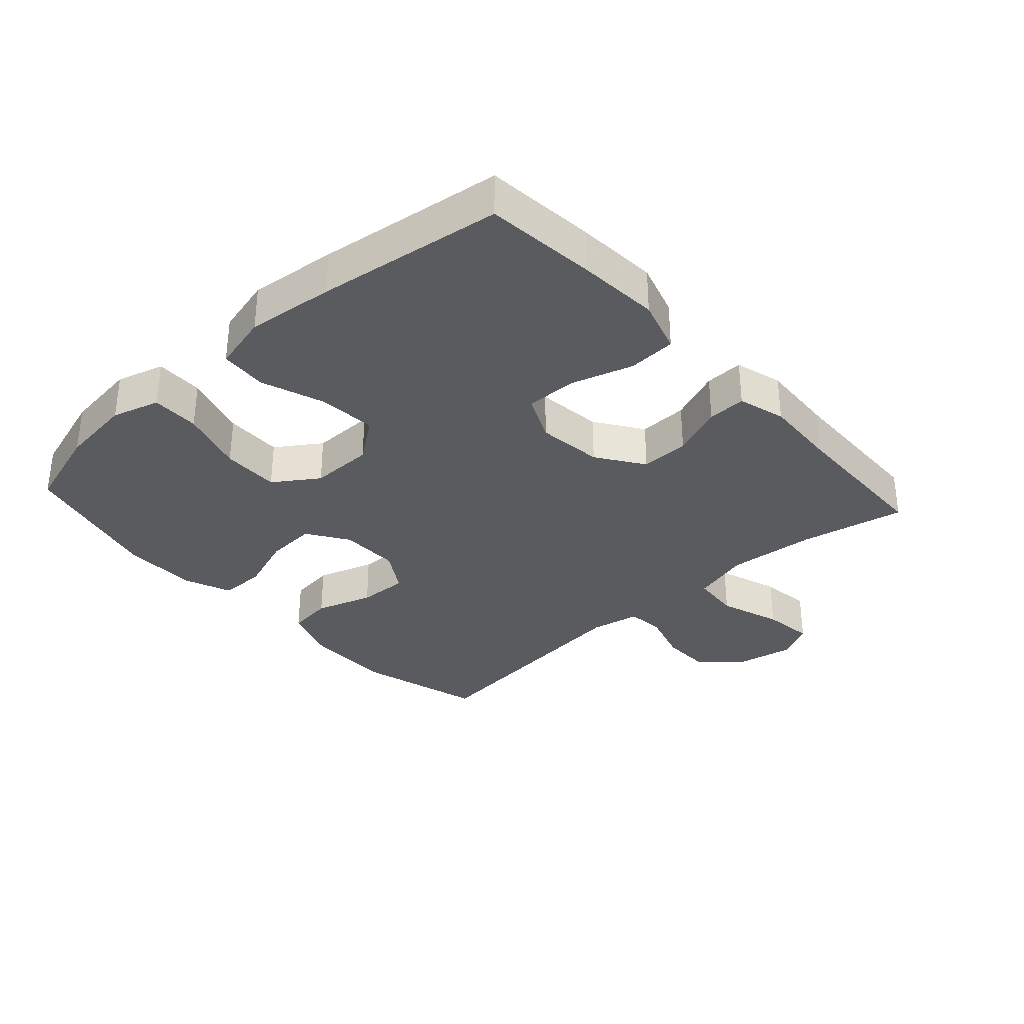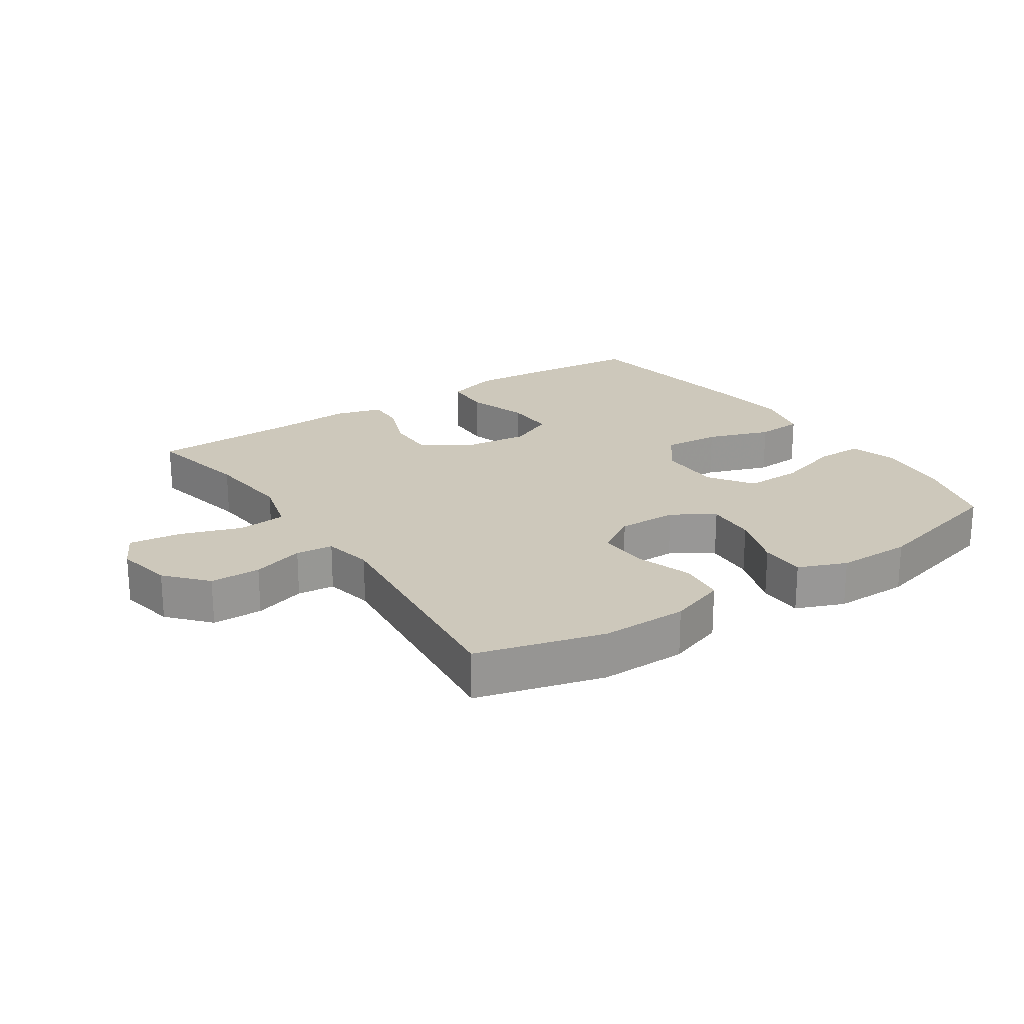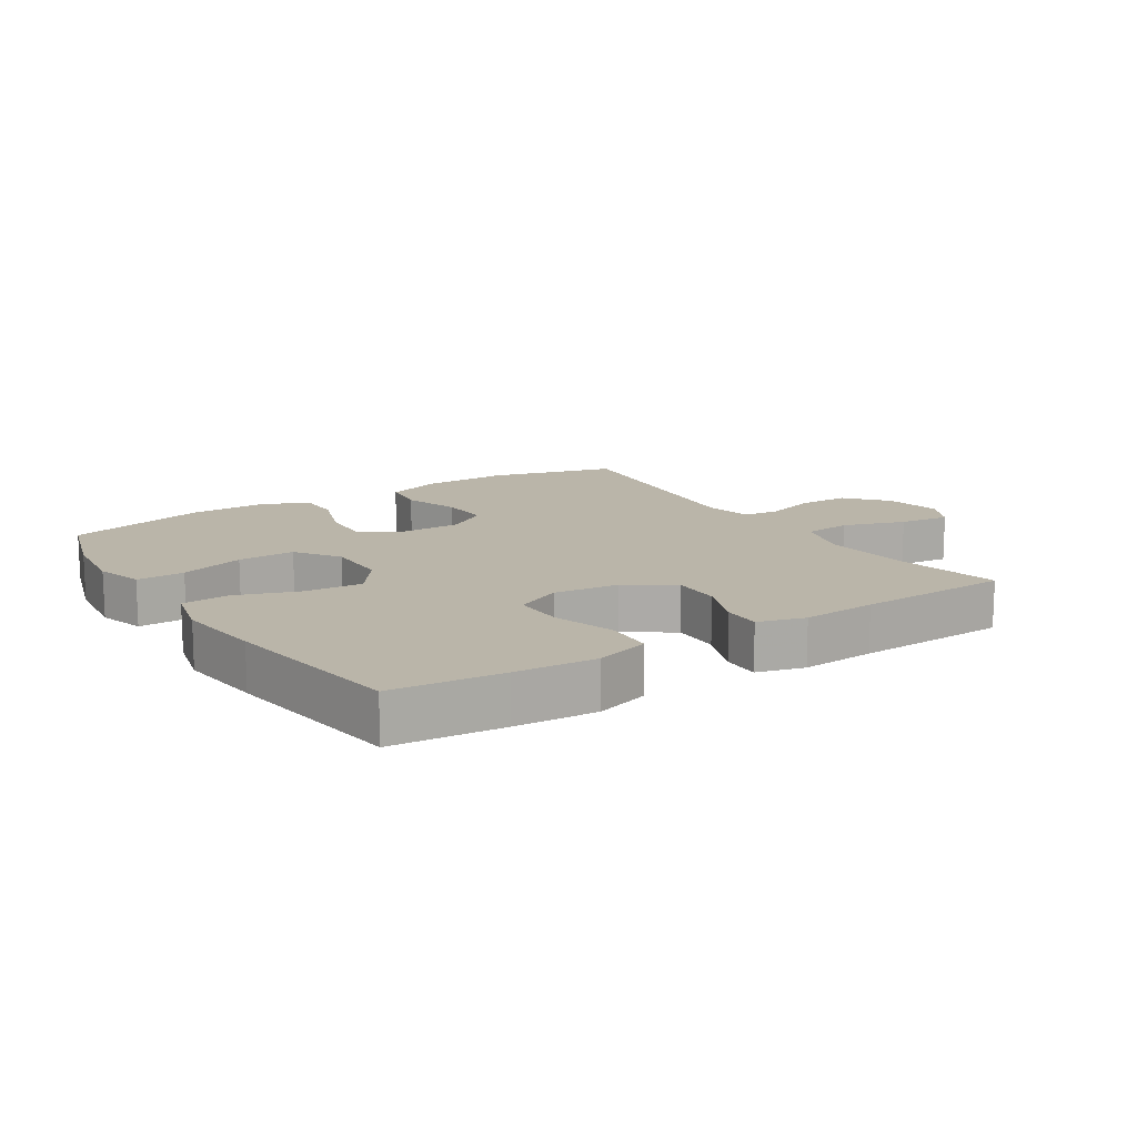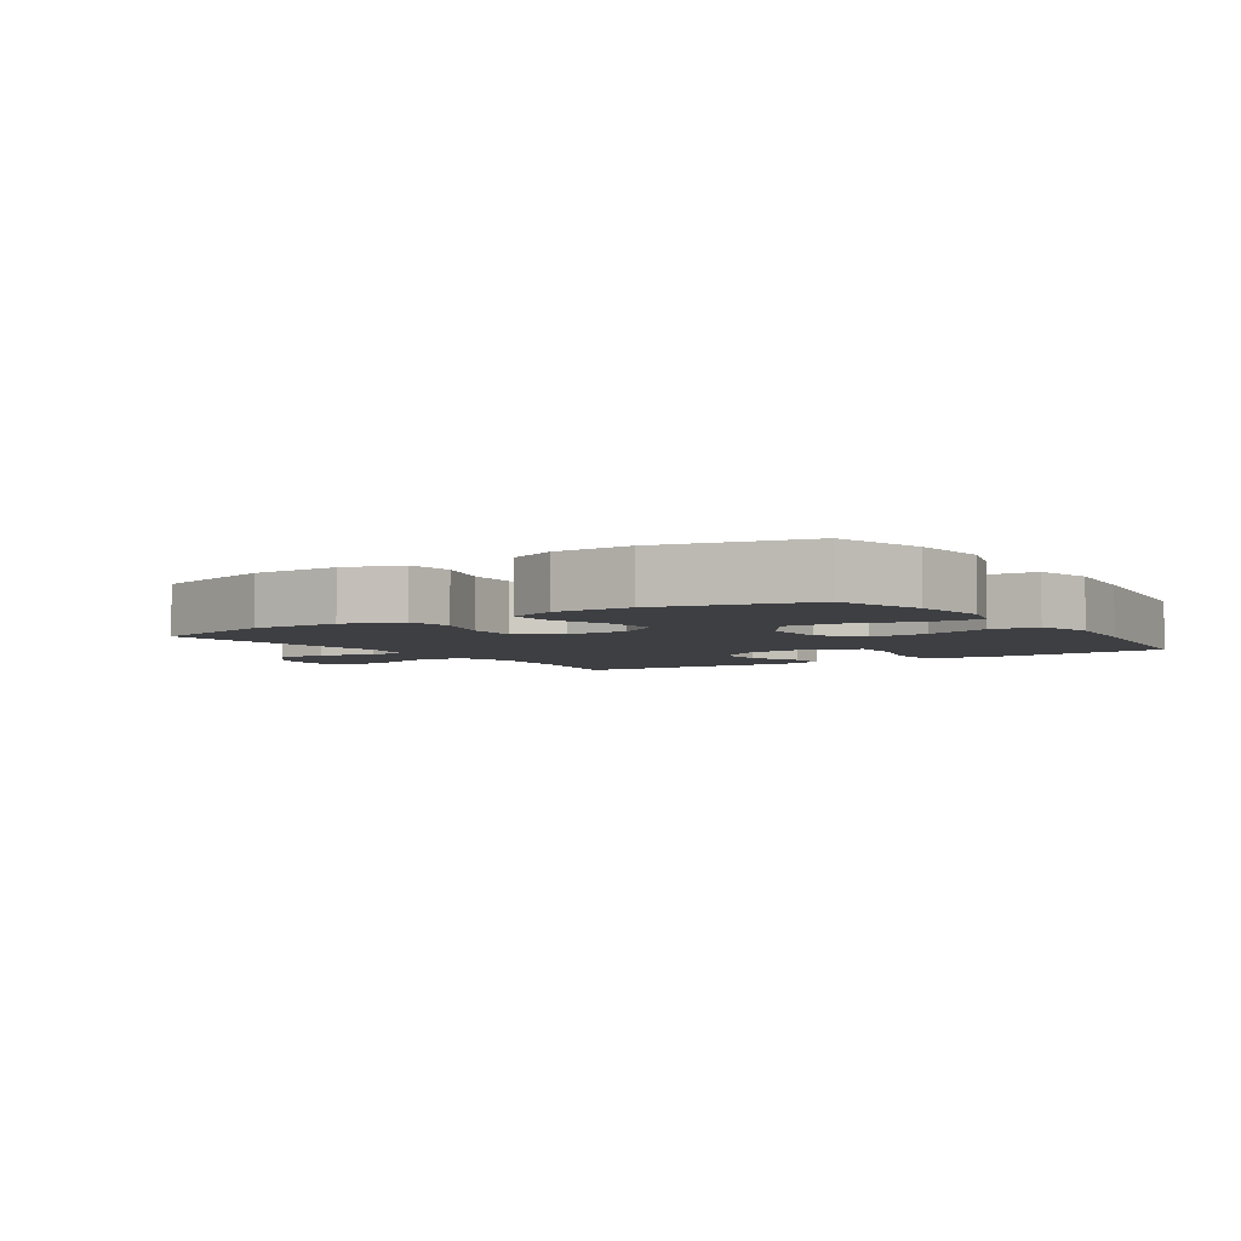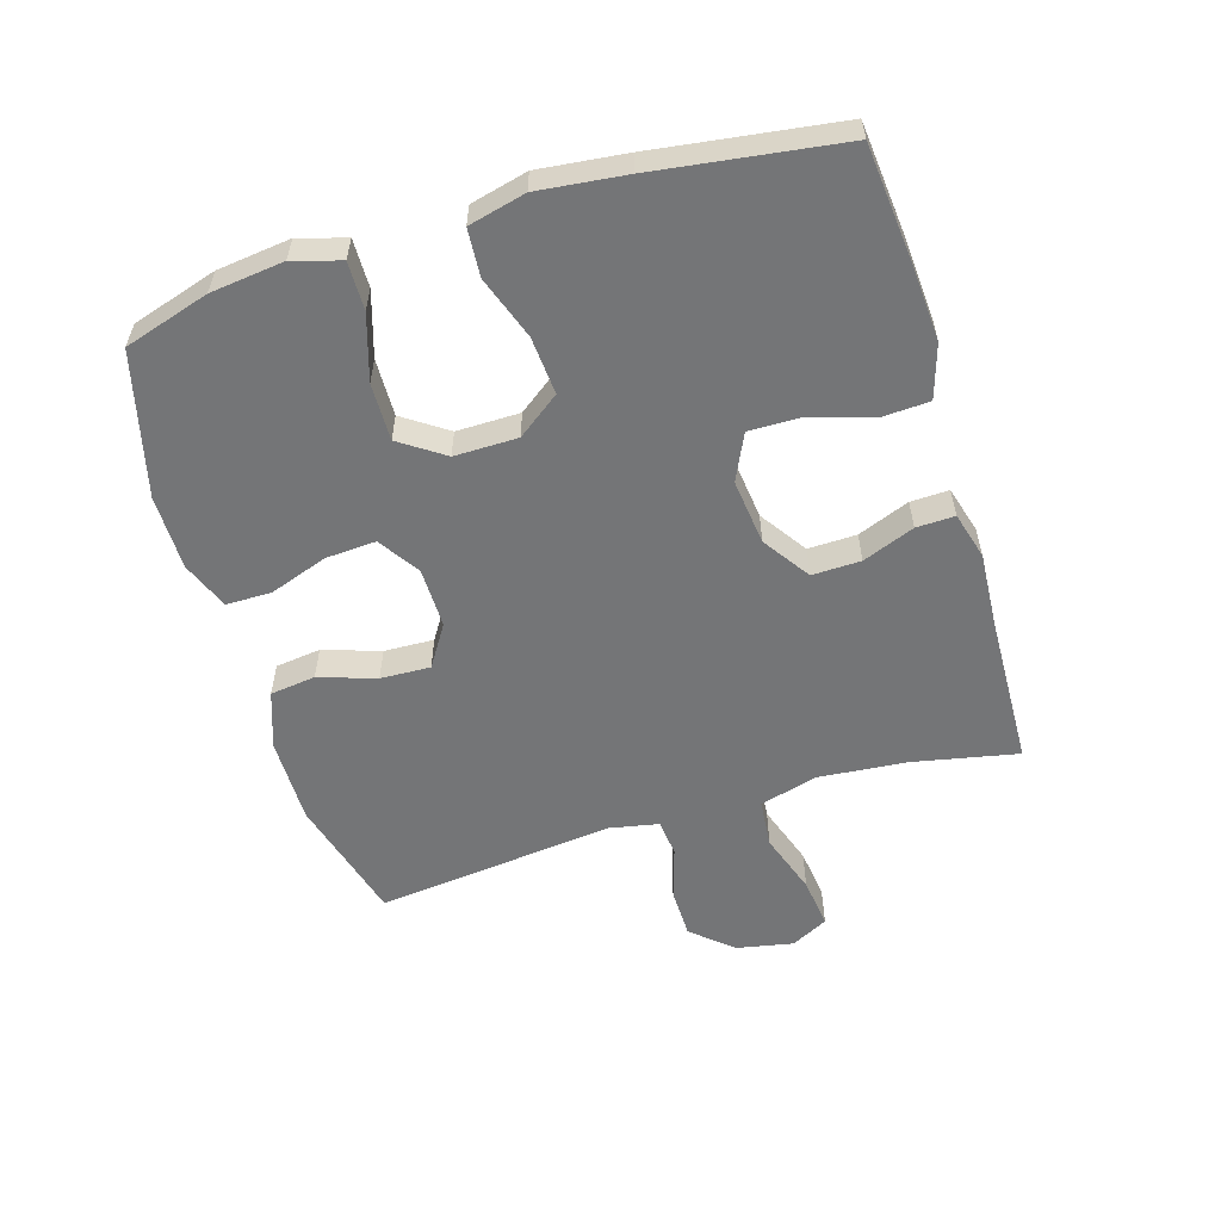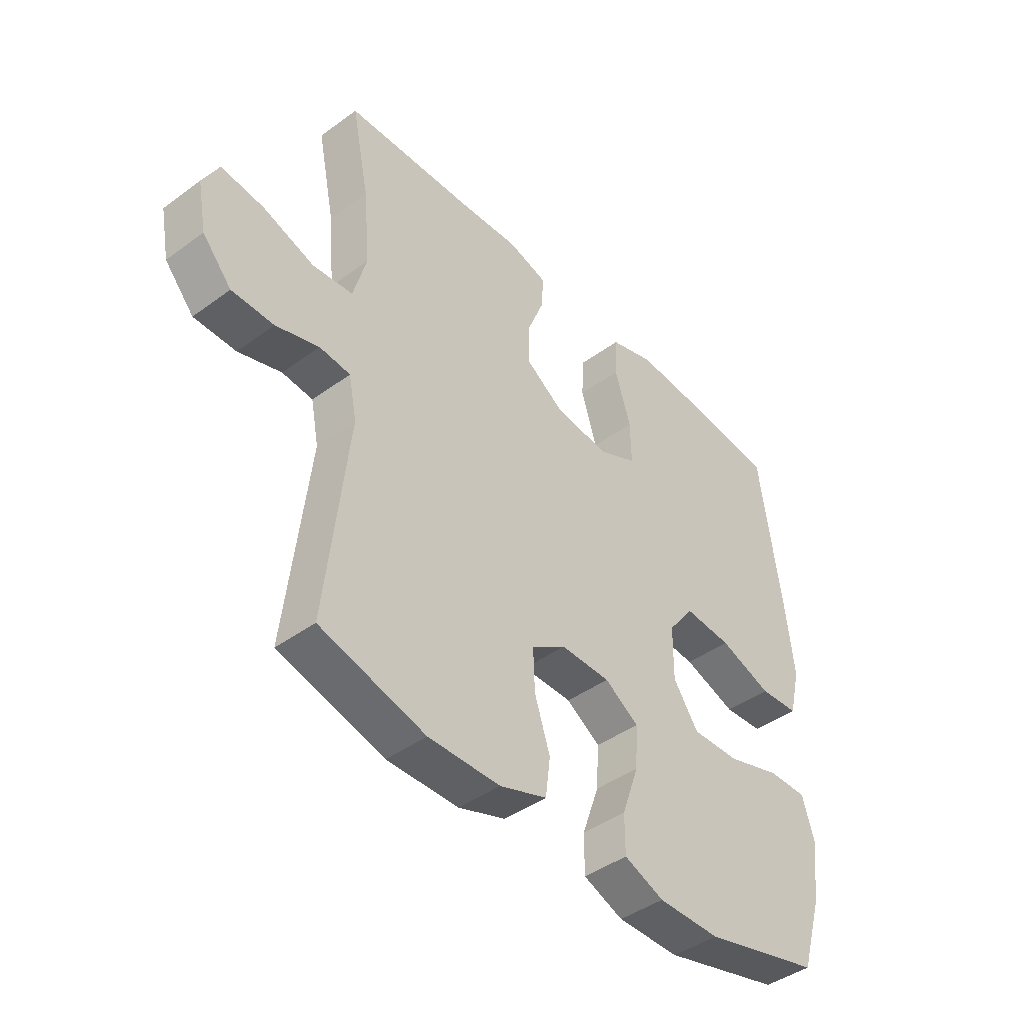
<metadata>
{"format":"obj","ext":"obj","renderer":"f3d","projection":"perspective","resolution":1024,"background":"white","views":[{"elev":-33.1,"azim":-47.8,"up":"+Y"},{"elev":21.8,"azim":146.0,"up":"+Y"},{"elev":13.7,"azim":-33.0,"up":"+Y"},{"elev":-4.3,"azim":-146.3,"up":"+Y"},{"elev":-56.5,"azim":-73.2,"up":"+Y"},{"elev":-43.3,"azim":130.9,"up":"+Z"}]}
</metadata>
<code>
v -0.5 0.07 -0.5
v -0.541 0.07 -0.367
v -0.555 0.07 -0.252
v -0.533 0.07 -0.178
v -0.458 0.07 -0.179
v -0.357 0.07 -0.21
v -0.267 0.07 -0.212
v -0.22 0.07 -0.143
v -0.221 0.07 -0.044
v -0.27 0.07 0.022
v -0.36 0.07 0.015
v -0.459 0.07 -0.02
v -0.533 0.07 -0.015
v -0.555 0.07 0.074
v -0.54 0.07 0.21
v -0.5 0.07 0.5
v -0.327 0.07 0.517
v -0.199 0.07 0.526
v -0.115 0.07 0.5
v -0.111 0.07 0.425
v -0.141 0.07 0.328
v -0.142 0.07 0.248
v -0.07 0.07 0.214
v 0.033 0.07 0.226
v 0.106 0.07 0.276
v 0.104 0.07 0.352
v 0.072 0.07 0.433
v 0.07 0.07 0.493
v 0.144 0.07 0.514
v 0.26 0.07 0.507
v 0.5 0.07 0.5
v 0.467 0.07 0.336
v 0.455 0.07 0.198
v 0.48 0.07 0.107
v 0.556 0.07 0.1
v 0.653 0.07 0.133
v 0.733 0.07 0.143
v 0.763 0.07 0.085
v 0.746 0.07 -0.004
v 0.691 0.07 -0.067
v 0.612 0.07 -0.068
v 0.531 0.07 -0.043
v 0.473 0.07 -0.049
v 0.458 0.07 -0.126
v 0.471 0.07 -0.242
v 0.5 0.07 -0.5
v 0.302 0.07 -0.554
v 0.167 0.07 -0.553
v 0.078 0.07 -0.522
v 0.069 0.07 -0.451
v 0.098 0.07 -0.362
v 0.101 0.07 -0.284
v 0.036 0.07 -0.243
v -0.058 0.07 -0.244
v -0.122 0.07 -0.286
v -0.117 0.07 -0.365
v -0.085 0.07 -0.456
v -0.085 0.07 -0.527
v -0.16 0.07 -0.557
v -0.277 0.07 -0.557
v -0.5 0 -0.5
v -0.541 0 -0.367
v -0.555 0 -0.252
v -0.533 0 -0.178
v -0.458 0 -0.179
v -0.357 0 -0.21
v -0.267 0 -0.212
v -0.22 0 -0.143
v -0.221 0 -0.044
v -0.27 0 0.022
v -0.36 0 0.015
v -0.459 0 -0.02
v -0.533 0 -0.015
v -0.555 0 0.074
v -0.54 0 0.21
v -0.5 0 0.5
v -0.327 0 0.517
v -0.199 0 0.526
v -0.115 0 0.5
v -0.111 0 0.425
v -0.141 0 0.328
v -0.142 0 0.248
v -0.07 0 0.214
v 0.033 0 0.226
v 0.106 0 0.276
v 0.104 0 0.352
v 0.072 0 0.433
v 0.07 0 0.493
v 0.144 0 0.514
v 0.26 0 0.507
v 0.5 0 0.5
v 0.467 0 0.336
v 0.455 0 0.198
v 0.48 0 0.107
v 0.556 0 0.1
v 0.653 0 0.133
v 0.733 0 0.143
v 0.763 0 0.085
v 0.746 0 -0.004
v 0.691 0 -0.067
v 0.612 0 -0.068
v 0.531 0 -0.043
v 0.473 0 -0.049
v 0.458 0 -0.126
v 0.471 0 -0.242
v 0.5 0 -0.5
v 0.302 0 -0.554
v 0.167 0 -0.553
v 0.078 0 -0.522
v 0.069 0 -0.451
v 0.098 0 -0.362
v 0.101 0 -0.284
v 0.036 0 -0.243
v -0.058 0 -0.244
v -0.122 0 -0.286
v -0.117 0 -0.365
v -0.085 0 -0.456
v -0.085 0 -0.527
v -0.16 0 -0.557
v -0.277 0 -0.557
f 56 57 58 59
f 55 56 59 60
f 48 49 50 51
f 48 51 52
f 45 46 47 48
f 44 45 48 52
f 43 44 52 53
f 39 40 41 42
f 39 42 43
f 38 39 43
f 35 36 37 38
f 35 38 43 53
f 30 31 32
f 30 32 33
f 29 30 33 34
f 26 27 28 29
f 25 26 29 34
f 18 19 20 21
f 18 21 22
f 17 18 22
f 16 17 22
f 15 16 22
f 14 15 22 23
f 11 12 13 14
f 10 11 14 23
f 3 4 5 6
f 3 6 7
f 2 3 7
f 55 60 1 2
f 54 55 2 7
f 34 35 53 54
f 24 25 34 54
f 24 54 7 8
f 9 10 23 24
f 8 9 24
f 119 118 117 116
f 120 119 116 115
f 111 110 109 108
f 112 111 108
f 108 107 106 105
f 112 108 105 104
f 113 112 104 103
f 102 101 100 99
f 103 102 99
f 103 99 98
f 98 97 96 95
f 113 103 98 95
f 92 91 90
f 93 92 90
f 94 93 90 89
f 89 88 87 86
f 94 89 86 85
f 81 80 79 78
f 82 81 78
f 82 78 77
f 82 77 76
f 82 76 75
f 83 82 75 74
f 74 73 72 71
f 83 74 71 70
f 66 65 64 63
f 67 66 63
f 67 63 62
f 62 61 120 115
f 67 62 115 114
f 114 113 95 94
f 114 94 85 84
f 68 67 114 84
f 84 83 70 69
f 84 69 68
f 1 61 62 2
f 2 62 63 3
f 3 63 64 4
f 4 64 65 5
f 5 65 66 6
f 6 66 67 7
f 7 67 68 8
f 8 68 69 9
f 9 69 70 10
f 10 70 71 11
f 11 71 72 12
f 12 72 73 13
f 13 73 74 14
f 14 74 75 15
f 15 75 76 16
f 16 76 77 17
f 17 77 78 18
f 18 78 79 19
f 19 79 80 20
f 20 80 81 21
f 21 81 82 22
f 22 82 83 23
f 23 83 84 24
f 24 84 85 25
f 25 85 86 26
f 26 86 87 27
f 27 87 88 28
f 28 88 89 29
f 29 89 90 30
f 30 90 91 31
f 31 91 92 32
f 32 92 93 33
f 33 93 94 34
f 34 94 95 35
f 35 95 96 36
f 36 96 97 37
f 37 97 98 38
f 38 98 99 39
f 39 99 100 40
f 40 100 101 41
f 41 101 102 42
f 42 102 103 43
f 43 103 104 44
f 44 104 105 45
f 45 105 106 46
f 46 106 107 47
f 47 107 108 48
f 48 108 109 49
f 49 109 110 50
f 50 110 111 51
f 51 111 112 52
f 52 112 113 53
f 53 113 114 54
f 54 114 115 55
f 55 115 116 56
f 56 116 117 57
f 57 117 118 58
f 58 118 119 59
f 59 119 120 60
f 60 120 61 1

</code>
